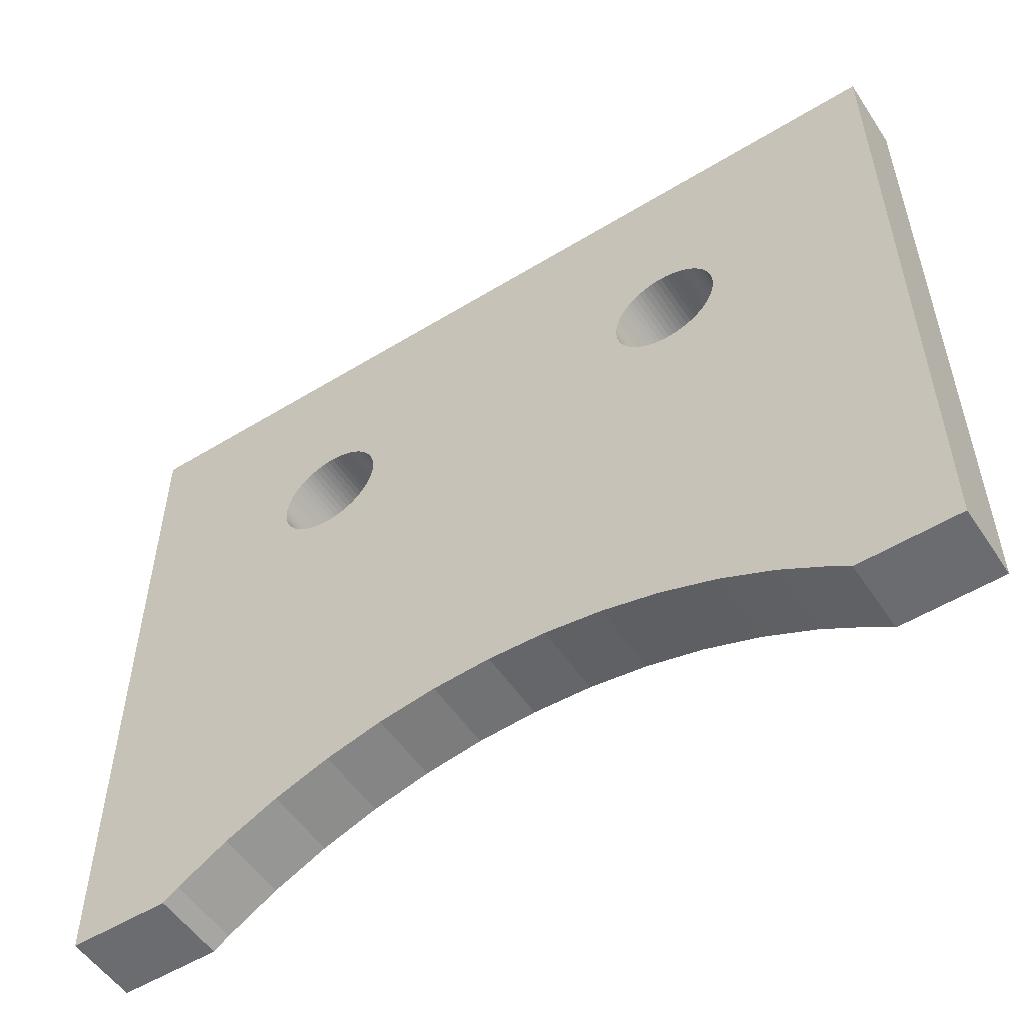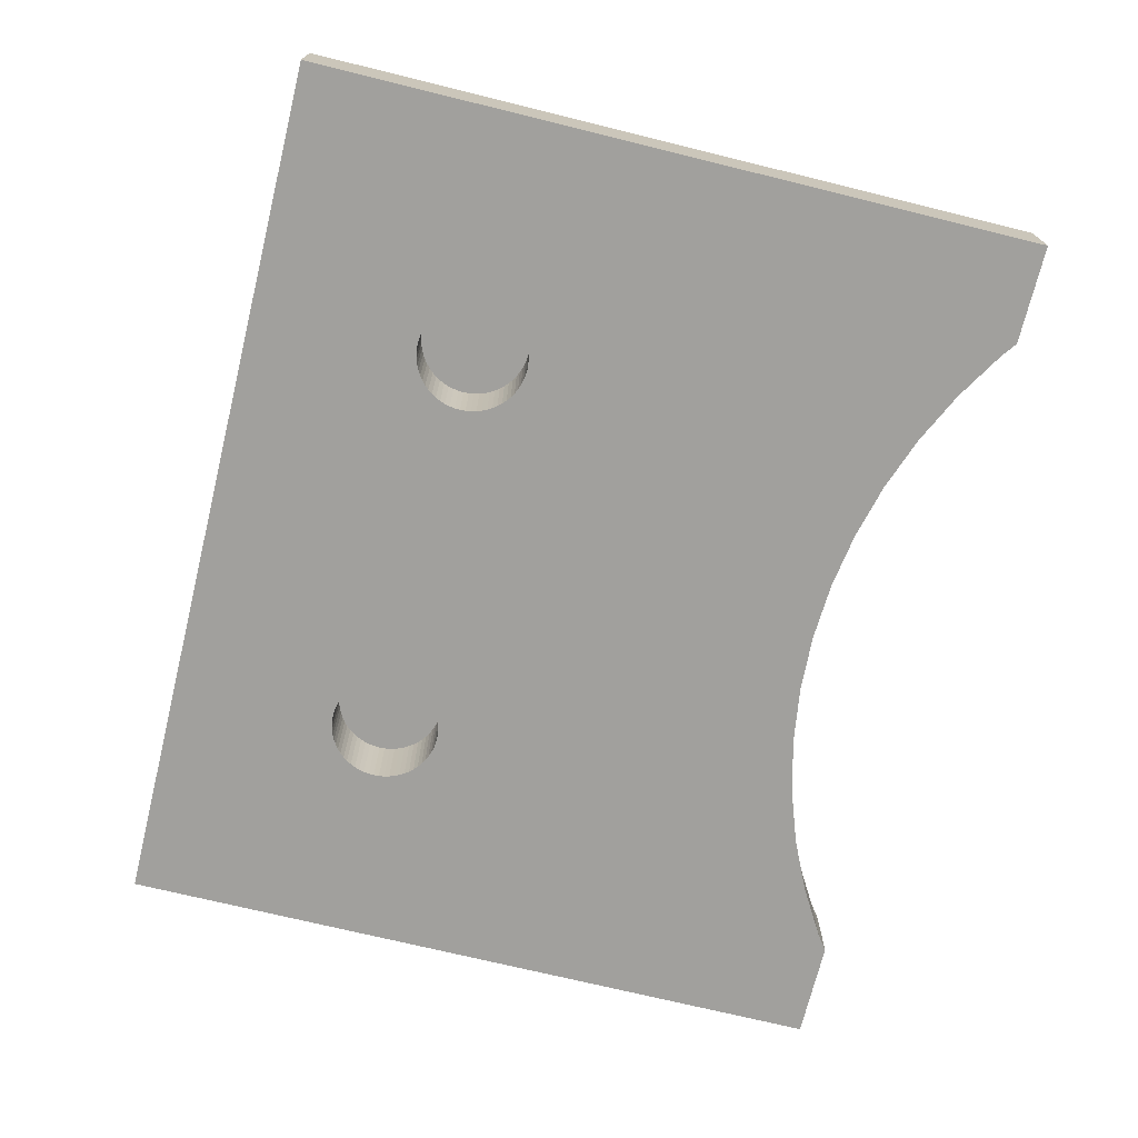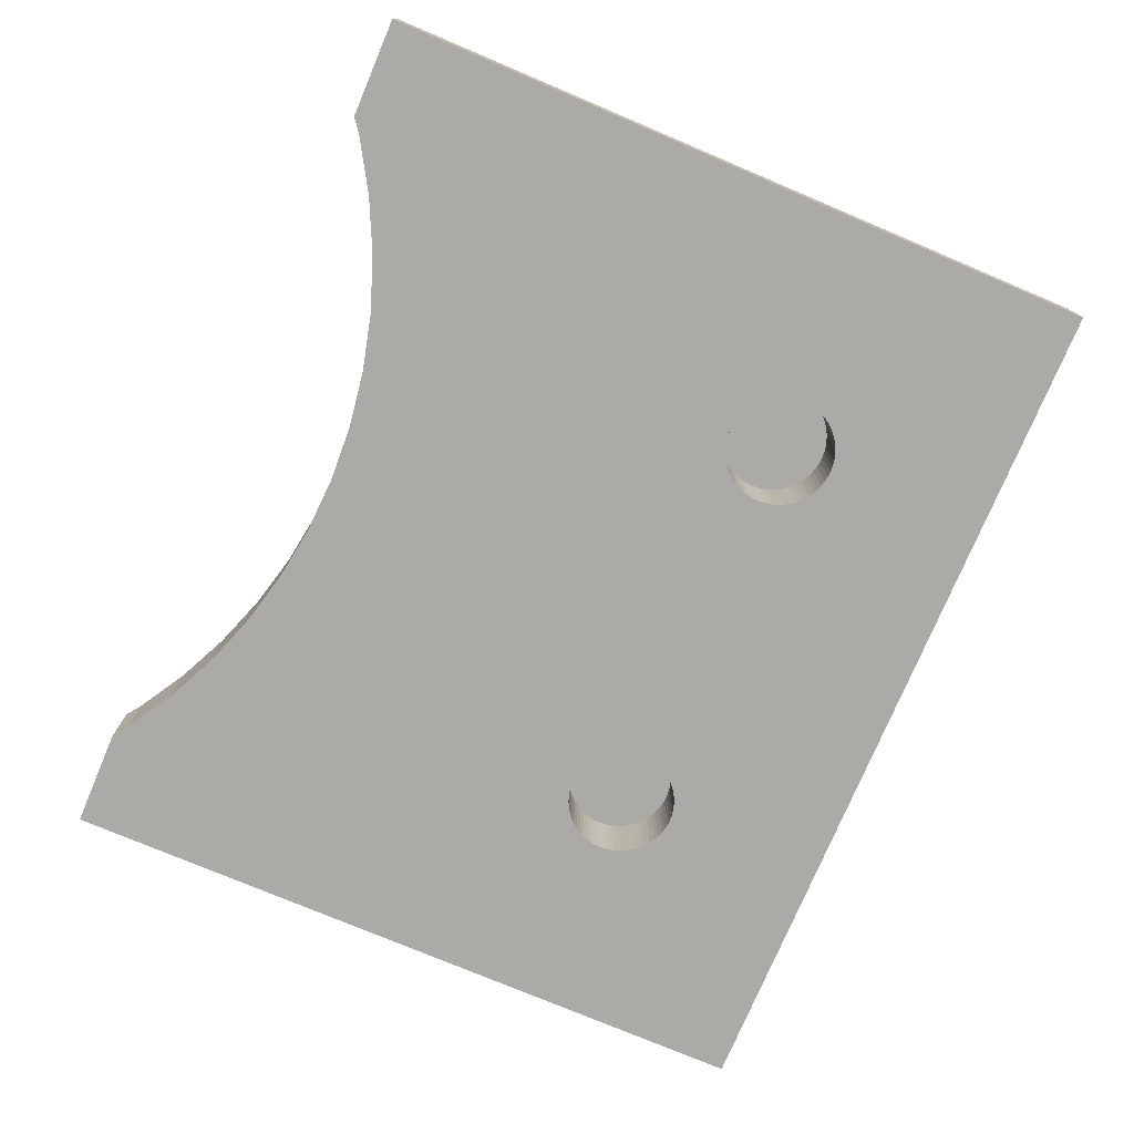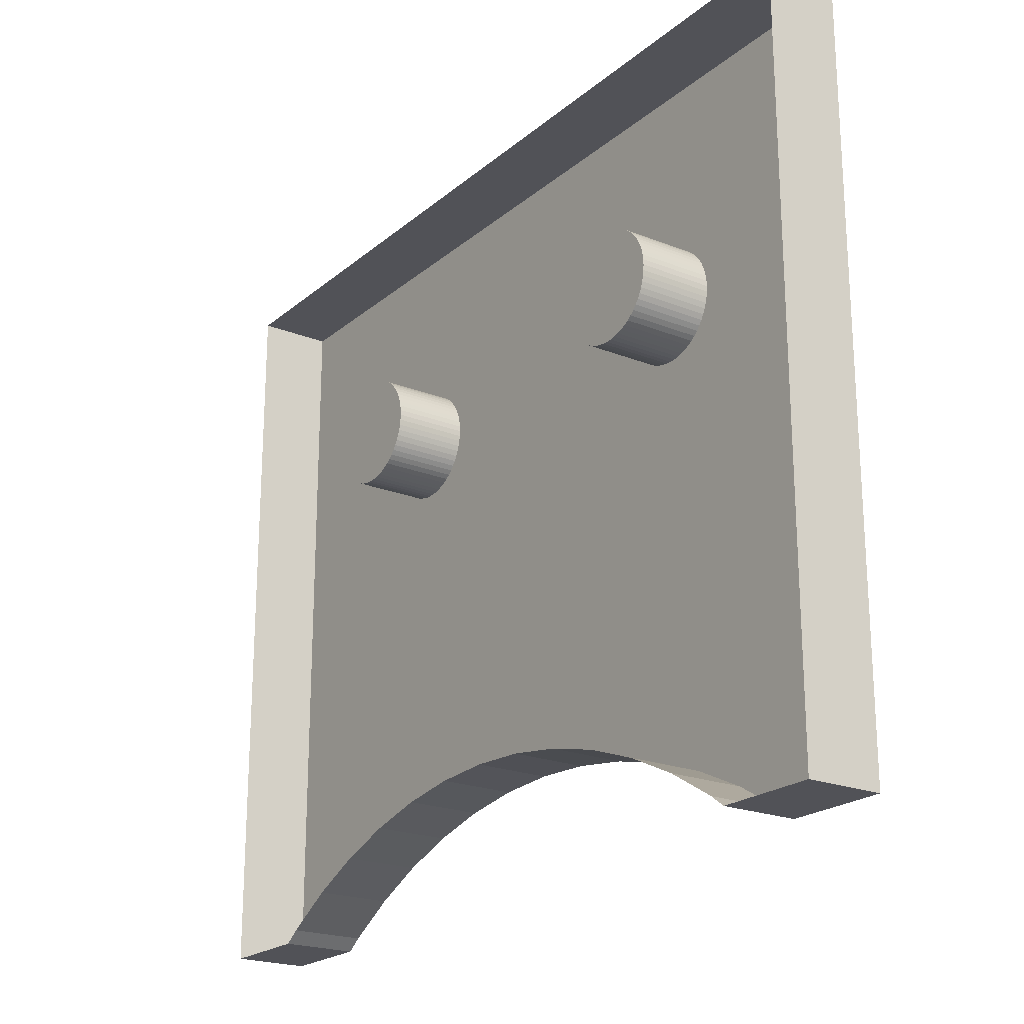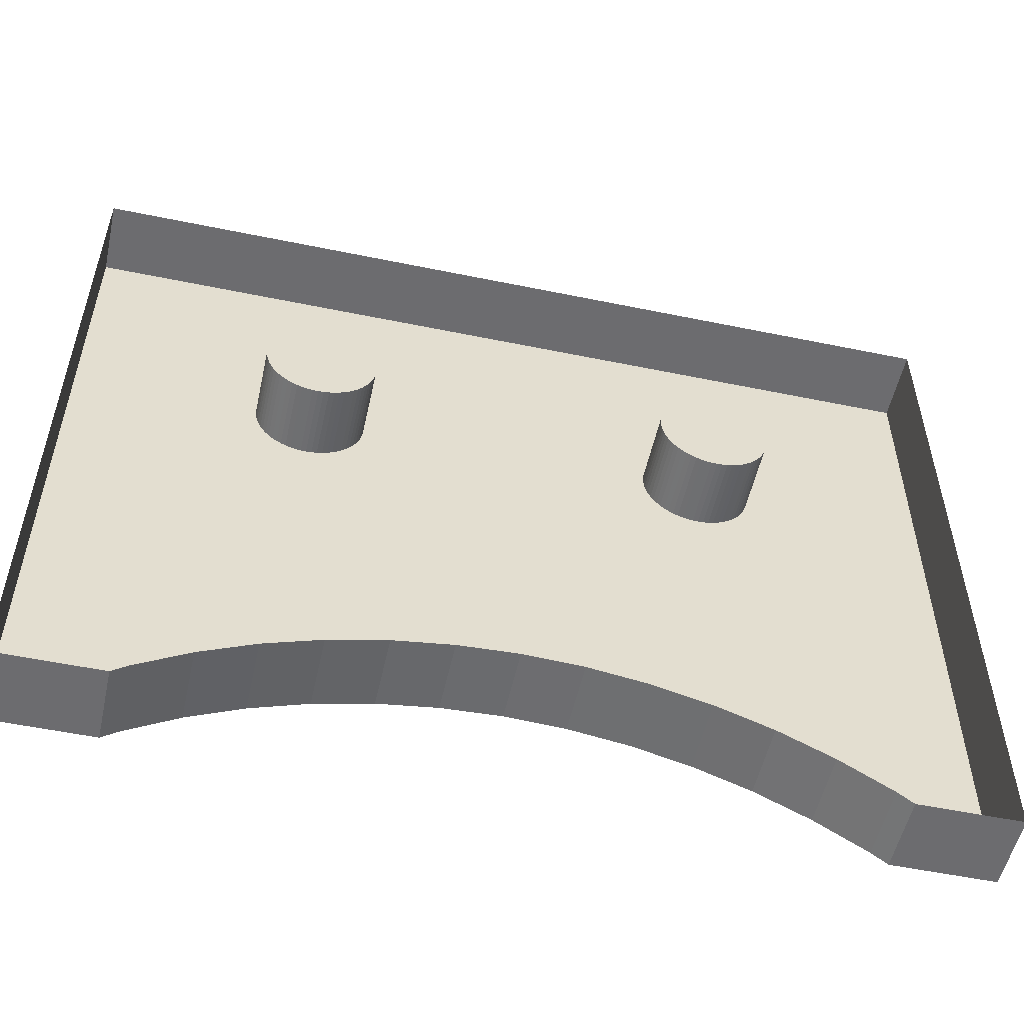
<metadata>
{"format":"obj","ext":"obj","renderer":"f3d","projection":"perspective","resolution":1024,"background":"white","views":[{"elev":-53.7,"azim":33.1,"up":"+Z"},{"elev":-71.7,"azim":76.2,"up":"+Y"},{"elev":-76.0,"azim":-112.9,"up":"+Y"},{"elev":-21.6,"azim":-125.1,"up":"+Z"},{"elev":-53.8,"azim":167.6,"up":"+Z"}]}
</metadata>
<code>
v -6 0 5
v -6 1 5
v -6 0 -5
v -6 1 -5
v 6 0 5
v 6 1 5
v 6 0 -5
v 6 1 -5
v 4.649 0 -5
v -4.649 0 -5
v 4.445 0 -4.848
v 3.771 0 -4.445
v 3.061 0 -4.109
v 2.322 0 -3.844
v 1.561 0 -3.654
v 0.7841 0 -3.539
v 6e-06 0 -3.5
v -0.7841 0 -3.539
v -1.561 0 -3.654
v -2.322 0 -3.844
v -3.061 0 -4.109
v -3.771 0 -4.445
v -4.445 0 -4.848
v 4.649 1 -5
v -4.649 1 -5
v 4.445 1 -4.848
v 3.771 1 -4.445
v 3.061 1 -4.109
v 2.322 1 -3.844
v 1.561 1 -3.654
v 0.7841 1 -3.539
v 6e-06 1 -3.5
v -0.7841 1 -3.539
v -1.561 1 -3.654
v -2.322 1 -3.844
v -3.061 1 -4.109
v -3.771 1 -4.445
v -4.445 1 -4.848
v 2.75 0 1.25
v 2.824 0 1.254
v 2.896 0 1.264
v 2.968 0 1.282
v 3.037 0 1.307
v 3.104 0 1.339
v 3.167 0 1.376
v 3.226 0 1.42
v 3.28 0 1.47
v 3.33 0 1.524
v 3.374 0 1.583
v 3.411 0 1.646
v 3.443 0 1.713
v 3.468 0 1.782
v 3.486 0 1.854
v 3.496 0 1.926
v 3.5 0 2
v 3.496 0 2.074
v 3.486 0 2.146
v 3.468 0 2.218
v 3.443 0 2.287
v 3.411 0 2.354
v 3.374 0 2.417
v 3.33 0 2.476
v 3.28 0 2.53
v 3.226 0 2.58
v 3.167 0 2.624
v 3.104 0 2.661
v 3.037 0 2.693
v 2.968 0 2.718
v 2.896 0 2.736
v 2.824 0 2.746
v 2.75 0 2.75
v 2.676 0 2.746
v 2.604 0 2.736
v 2.532 0 2.718
v 2.463 0 2.693
v 2.396 0 2.661
v 2.333 0 2.624
v 2.274 0 2.58
v 2.22 0 2.53
v 2.17 0 2.476
v 2.126 0 2.417
v 2.089 0 2.354
v 2.057 0 2.287
v 2.032 0 2.218
v 2.014 0 2.146
v 2.004 0 2.074
v 2 0 2
v 2.004 0 1.926
v 2.014 0 1.854
v 2.032 0 1.782
v 2.057 0 1.713
v 2.089 0 1.646
v 2.126 0 1.583
v 2.17 0 1.524
v 2.22 0 1.47
v 2.274 0 1.42
v 2.333 0 1.376
v 2.396 0 1.339
v 2.463 0 1.307
v 2.532 0 1.282
v 2.604 0 1.264
v 2.676 0 1.254
v -2.75 0 1.25
v -2.676 0 1.254
v -2.604 0 1.264
v -2.532 0 1.282
v -2.463 0 1.307
v -2.396 0 1.339
v -2.333 0 1.376
v -2.274 0 1.42
v -2.22 0 1.47
v -2.17 0 1.524
v -2.126 0 1.583
v -2.089 0 1.646
v -2.057 0 1.713
v -2.032 0 1.782
v -2.014 0 1.854
v -2.004 0 1.926
v -2 0 2
v -2.004 0 2.074
v -2.014 0 2.146
v -2.032 0 2.218
v -2.057 0 2.287
v -2.089 0 2.354
v -2.126 0 2.417
v -2.17 0 2.476
v -2.22 0 2.53
v -2.274 0 2.58
v -2.333 0 2.624
v -2.396 0 2.661
v -2.463 0 2.693
v -2.532 0 2.718
v -2.604 0 2.736
v -2.676 0 2.746
v -2.75 0 2.75
v -2.824 0 2.746
v -2.896 0 2.736
v -2.968 0 2.718
v -3.037 0 2.693
v -3.104 0 2.661
v -3.167 0 2.624
v -3.226 0 2.58
v -3.28 0 2.53
v -3.33 0 2.476
v -3.374 0 2.417
v -3.411 0 2.354
v -3.443 0 2.287
v -3.468 0 2.218
v -3.486 0 2.146
v -3.496 0 2.074
v -3.5 0 2
v -3.496 0 1.926
v -3.486 0 1.854
v -3.468 0 1.782
v -3.443 0 1.713
v -3.411 0 1.646
v -3.374 0 1.583
v -3.33 0 1.524
v -3.28 0 1.47
v -3.226 0 1.42
v -3.167 0 1.376
v -3.104 0 1.339
v -3.037 0 1.307
v -2.968 0 1.282
v -2.896 0 1.264
v -2.824 0 1.254
v -2.75 1 1.25
v -2.676 1 1.254
v -2.604 1 1.264
v -2.532 1 1.282
v -2.463 1 1.307
v -2.396 1 1.339
v -2.333 1 1.376
v -2.274 1 1.42
v -2.22 1 1.47
v -2.17 1 1.524
v -2.126 1 1.583
v -2.089 1 1.646
v -2.057 1 1.713
v -2.032 1 1.782
v -2.014 1 1.854
v -2.004 1 1.926
v -2 1 2
v -2.004 1 2.074
v -2.014 1 2.146
v -2.032 1 2.218
v -2.057 1 2.287
v -2.089 1 2.354
v -2.126 1 2.417
v -2.17 1 2.476
v -2.22 1 2.53
v -2.274 1 2.58
v -2.333 1 2.624
v -2.396 1 2.661
v -2.463 1 2.693
v -2.532 1 2.718
v -2.604 1 2.736
v -2.676 1 2.746
v -2.75 1 2.75
v -2.824 1 2.746
v -2.896 1 2.736
v -2.968 1 2.718
v -3.037 1 2.693
v -3.104 1 2.661
v -3.167 1 2.624
v -3.226 1 2.58
v -3.28 1 2.53
v -3.33 1 2.476
v -3.374 1 2.417
v -3.411 1 2.354
v -3.443 1 2.287
v -3.468 1 2.218
v -3.486 1 2.146
v -3.496 1 2.074
v -3.5 1 2
v -3.496 1 1.926
v -3.486 1 1.854
v -3.468 1 1.782
v -3.443 1 1.713
v -3.411 1 1.646
v -3.374 1 1.583
v -3.33 1 1.524
v -3.28 1 1.47
v -3.226 1 1.42
v -3.167 1 1.376
v -3.104 1 1.339
v -3.037 1 1.307
v -2.968 1 1.282
v -2.896 1 1.264
v -2.824 1 1.254
v 2.75 1 1.25
v 2.824 1 1.254
v 2.896 1 1.264
v 2.968 1 1.282
v 3.037 1 1.307
v 3.104 1 1.339
v 3.167 1 1.376
v 3.226 1 1.42
v 3.28 1 1.47
v 3.33 1 1.524
v 3.374 1 1.583
v 3.411 1 1.646
v 3.443 1 1.713
v 3.468 1 1.782
v 3.486 1 1.854
v 3.496 1 1.926
v 3.5 1 2
v 3.496 1 2.074
v 3.486 1 2.146
v 3.468 1 2.218
v 3.443 1 2.287
v 3.411 1 2.354
v 3.374 1 2.417
v 3.33 1 2.476
v 3.28 1 2.53
v 3.226 1 2.58
v 3.167 1 2.624
v 3.104 1 2.661
v 3.037 1 2.693
v 2.968 1 2.718
v 2.896 1 2.736
v 2.824 1 2.746
v 2.75 1 2.75
v 2.676 1 2.746
v 2.604 1 2.736
v 2.532 1 2.718
v 2.463 1 2.693
v 2.396 1 2.661
v 2.333 1 2.624
v 2.274 1 2.58
v 2.22 1 2.53
v 2.17 1 2.476
v 2.126 1 2.417
v 2.089 1 2.354
v 2.057 1 2.287
v 2.032 1 2.218
v 2.014 1 2.146
v 2.004 1 2.074
v 2 1 2
v 2.004 1 1.926
v 2.014 1 1.854
v 2.032 1 1.782
v 2.057 1 1.713
v 2.089 1 1.646
v 2.126 1 1.583
v 2.17 1 1.524
v 2.22 1 1.47
v 2.274 1 1.42
v 2.333 1 1.376
v 2.396 1 1.339
v 2.463 1 1.307
v 2.532 1 1.282
v 2.604 1 1.264
v 2.676 1 1.254
f 3 2 1
f 5 8 7
f 1 6 5
f 92 93 114
f 18 34 19
f 11 27 12
f 19 35 20
f 12 28 13
f 20 36 21
f 13 29 14
f 21 37 22
f 14 30 15
f 22 38 23
f 15 31 16
f 23 25 10
f 16 32 17
f 17 33 18
f 9 26 11
f 10 4 3
f 24 7 8
f 5 72 73
f 121 186 122
f 135 136 1
f 148 213 149
f 122 187 123
f 149 214 150
f 123 188 124
f 150 215 151
f 124 189 125
f 151 216 152
f 125 190 126
f 152 217 153
f 126 191 127
f 153 218 154
f 127 192 128
f 154 219 155
f 128 193 129
f 155 220 156
f 129 194 130
f 103 168 104
f 156 221 157
f 130 195 131
f 104 169 105
f 157 222 158
f 131 196 132
f 105 170 106
f 158 223 159
f 132 197 133
f 106 171 107
f 159 224 160
f 133 198 134
f 107 172 108
f 160 225 161
f 134 199 135
f 108 173 109
f 161 226 162
f 135 200 136
f 109 174 110
f 162 227 163
f 136 201 137
f 110 175 111
f 163 228 164
f 137 202 138
f 111 176 112
f 164 229 165
f 138 203 139
f 112 177 113
f 165 230 166
f 139 204 140
f 113 178 114
f 166 167 103
f 140 205 141
f 114 179 115
f 141 206 142
f 115 180 116
f 142 207 143
f 116 181 117
f 143 208 144
f 117 182 118
f 144 209 145
f 118 183 119
f 145 210 146
f 119 184 120
f 146 211 147
f 120 185 121
f 147 212 148
f 97 290 98
f 71 264 72
f 45 238 46
f 98 291 99
f 72 265 73
f 46 239 47
f 99 292 100
f 73 266 74
f 47 240 48
f 100 293 101
f 74 267 75
f 48 241 49
f 101 294 102
f 75 268 76
f 49 242 50
f 102 231 39
f 76 269 77
f 50 243 51
f 77 270 78
f 51 244 52
f 78 271 79
f 52 245 53
f 79 272 80
f 53 246 54
f 80 273 81
f 54 247 55
f 81 274 82
f 55 248 56
f 82 275 83
f 56 249 57
f 83 276 84
f 57 250 58
f 84 277 85
f 58 251 59
f 85 278 86
f 59 252 60
f 86 279 87
f 60 253 61
f 87 280 88
f 61 254 62
f 88 281 89
f 62 255 63
f 89 282 90
f 63 256 64
f 90 283 91
f 64 257 65
f 91 284 92
f 65 258 66
f 39 232 40
f 92 285 93
f 66 259 67
f 40 233 41
f 93 286 94
f 67 260 68
f 41 234 42
f 94 287 95
f 68 261 69
f 42 235 43
f 95 288 96
f 69 262 70
f 43 236 44
f 96 289 97
f 70 263 71
f 44 237 45
f 234 233 292
f 170 169 228
f 3 4 2
f 5 6 8
f 1 2 6
f 10 3 23
f 3 1 154
f 23 3 22
f 1 151 152
f 1 152 153
f 158 3 157
f 3 158 159
f 22 3 161
f 1 153 154
f 154 155 3
f 21 22 162
f 20 21 164
f 3 159 160
f 155 156 3
f 156 157 3
f 19 20 103
f 3 160 161
f 18 19 105
f 22 161 162
f 17 18 108
f 21 162 163
f 16 17 98
f 21 163 164
f 15 16 101
f 20 164 165
f 20 165 166
f 14 15 39
f 20 166 103
f 13 14 42
f 19 103 104
f 19 104 105
f 12 13 44
f 18 105 106
f 7 9 11
f 11 12 7
f 18 106 107
f 18 107 108
f 5 7 52
f 5 52 53
f 54 55 5
f 53 54 5
f 17 108 109
f 52 7 51
f 51 7 50
f 17 109 110
f 101 16 100
f 102 15 101
f 50 7 49
f 49 7 48
f 15 102 39
f 48 7 47
f 47 7 46
f 14 39 40
f 14 40 41
f 46 7 45
f 45 7 12
f 17 110 96
f 110 111 96
f 100 16 99
f 44 45 12
f 111 112 95
f 99 16 98
f 112 113 94
f 43 44 13
f 42 43 13
f 113 114 93
f 98 17 97
f 114 115 92
f 41 42 14
f 97 17 96
f 115 116 91
f 116 117 90
f 117 118 89
f 96 111 95
f 118 119 88
f 119 87 88
f 118 88 89
f 89 90 117
f 95 112 94
f 94 113 93
f 90 91 116
f 91 92 115
f 18 33 34
f 11 26 27
f 19 34 35
f 12 27 28
f 20 35 36
f 13 28 29
f 21 36 37
f 14 29 30
f 22 37 38
f 15 30 31
f 23 38 25
f 16 31 32
f 17 32 33
f 9 24 26
f 10 25 4
f 24 9 7
f 5 55 56
f 5 56 57
f 86 87 1
f 85 86 1
f 5 57 58
f 5 58 59
f 84 85 1
f 83 84 1
f 5 59 60
f 5 60 61
f 82 83 1
f 81 82 1
f 5 61 62
f 5 62 63
f 80 81 1
f 79 80 1
f 5 63 64
f 5 64 65
f 78 79 1
f 77 78 1
f 5 65 66
f 5 66 67
f 77 1 76
f 1 5 74
f 76 1 75
f 75 1 74
f 5 67 68
f 5 68 69
f 5 69 70
f 5 70 71
f 73 74 5
f 5 71 72
f 121 185 186
f 87 119 120
f 87 120 121
f 150 151 1
f 149 150 1
f 87 121 122
f 87 122 123
f 148 149 1
f 147 148 1
f 87 123 124
f 87 124 125
f 146 147 1
f 145 146 1
f 87 125 126
f 87 126 127
f 144 145 1
f 143 144 1
f 87 127 128
f 87 128 129
f 142 143 1
f 141 142 1
f 1 87 131
f 87 129 130
f 87 130 131
f 140 141 1
f 139 140 1
f 1 131 132
f 138 139 1
f 137 138 1
f 1 132 133
f 1 133 134
f 136 137 1
f 1 134 135
f 148 212 213
f 122 186 187
f 149 213 214
f 123 187 188
f 150 214 215
f 124 188 189
f 151 215 216
f 125 189 190
f 152 216 217
f 126 190 191
f 153 217 218
f 127 191 192
f 154 218 219
f 128 192 193
f 155 219 220
f 129 193 194
f 103 167 168
f 156 220 221
f 130 194 195
f 104 168 169
f 157 221 222
f 131 195 196
f 105 169 170
f 158 222 223
f 132 196 197
f 106 170 171
f 159 223 224
f 133 197 198
f 107 171 172
f 160 224 225
f 134 198 199
f 108 172 173
f 161 225 226
f 135 199 200
f 109 173 174
f 162 226 227
f 136 200 201
f 110 174 175
f 163 227 228
f 137 201 202
f 111 175 176
f 164 228 229
f 138 202 203
f 112 176 177
f 165 229 230
f 139 203 204
f 113 177 178
f 166 230 167
f 140 204 205
f 114 178 179
f 141 205 206
f 115 179 180
f 142 206 207
f 116 180 181
f 143 207 208
f 117 181 182
f 144 208 209
f 118 182 183
f 145 209 210
f 119 183 184
f 146 210 211
f 120 184 185
f 147 211 212
f 97 289 290
f 71 263 264
f 45 237 238
f 98 290 291
f 72 264 265
f 46 238 239
f 99 291 292
f 73 265 266
f 47 239 240
f 100 292 293
f 74 266 267
f 48 240 241
f 101 293 294
f 75 267 268
f 49 241 242
f 102 294 231
f 76 268 269
f 50 242 243
f 77 269 270
f 51 243 244
f 78 270 271
f 52 244 245
f 79 271 272
f 53 245 246
f 80 272 273
f 54 246 247
f 81 273 274
f 55 247 248
f 82 274 275
f 56 248 249
f 83 275 276
f 57 249 250
f 84 276 277
f 58 250 251
f 85 277 278
f 59 251 252
f 86 278 279
f 60 252 253
f 87 279 280
f 61 253 254
f 88 280 281
f 62 254 255
f 89 281 282
f 63 255 256
f 90 282 283
f 64 256 257
f 91 283 284
f 65 257 258
f 39 231 232
f 92 284 285
f 66 258 259
f 40 232 233
f 93 285 286
f 67 259 260
f 41 233 234
f 94 286 287
f 68 260 261
f 42 234 235
f 95 287 288
f 69 261 262
f 43 235 236
f 96 288 289
f 70 262 263
f 44 236 237
f 232 231 294
f 294 293 232
f 293 292 233
f 232 293 233
f 292 291 235
f 291 290 236
f 290 289 236
f 289 288 237
f 236 289 237
f 288 287 239
f 287 286 240
f 286 285 240
f 285 284 241
f 240 285 241
f 284 283 242
f 283 282 243
f 282 281 244
f 281 280 245
f 280 279 247
f 279 278 248
f 278 277 248
f 277 276 249
f 248 277 249
f 276 275 250
f 275 274 251
f 274 273 252
f 273 272 253
f 272 271 255
f 271 270 256
f 270 269 256
f 269 268 257
f 256 269 257
f 268 267 259
f 267 266 260
f 266 265 260
f 265 264 261
f 260 265 261
f 264 263 262
f 262 261 264
f 260 259 267
f 259 258 268
f 258 257 268
f 256 255 271
f 255 254 272
f 254 253 272
f 253 252 273
f 252 251 274
f 251 250 275
f 250 249 276
f 248 247 279
f 247 246 280
f 246 245 280
f 245 244 281
f 244 243 282
f 243 242 283
f 242 241 284
f 240 239 287
f 239 238 288
f 238 237 288
f 236 235 291
f 235 234 292
f 168 167 230
f 230 229 168
f 229 228 169
f 168 229 169
f 228 227 171
f 227 226 172
f 226 225 172
f 225 224 173
f 172 225 173
f 224 223 175
f 223 222 176
f 222 221 176
f 221 220 177
f 176 221 177
f 220 219 178
f 219 218 179
f 218 217 180
f 217 216 181
f 216 215 183
f 215 214 184
f 214 213 184
f 213 212 185
f 184 213 185
f 212 211 186
f 211 210 187
f 210 209 188
f 209 208 189
f 208 207 191
f 207 206 192
f 206 205 192
f 205 204 193
f 192 205 193
f 204 203 195
f 203 202 196
f 202 201 196
f 201 200 197
f 196 201 197
f 200 199 198
f 198 197 200
f 196 195 203
f 195 194 204
f 194 193 204
f 192 191 207
f 191 190 208
f 190 189 208
f 189 188 209
f 188 187 210
f 187 186 211
f 186 185 212
f 184 183 215
f 183 182 216
f 182 181 216
f 181 180 217
f 180 179 218
f 179 178 219
f 178 177 220
f 176 175 223
f 175 174 224
f 174 173 224
f 172 171 227
f 171 170 228

</code>
